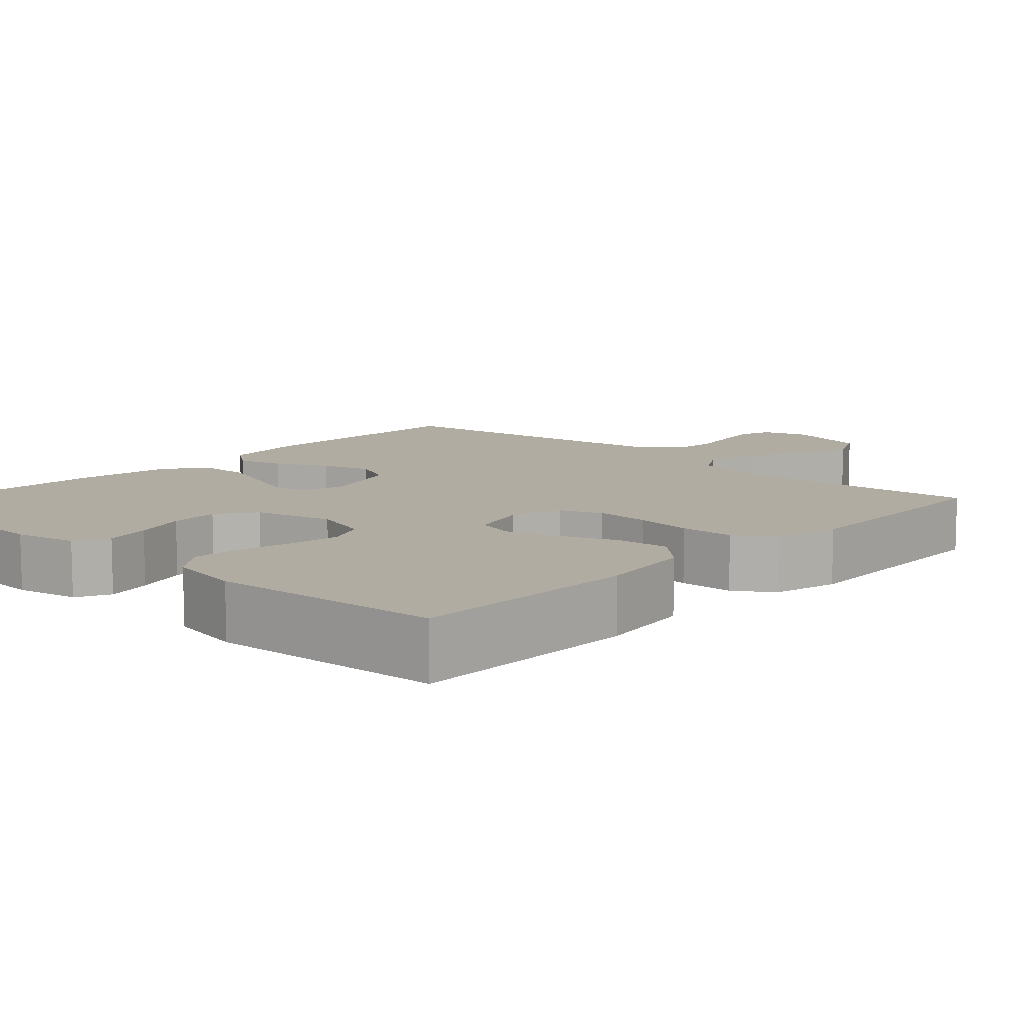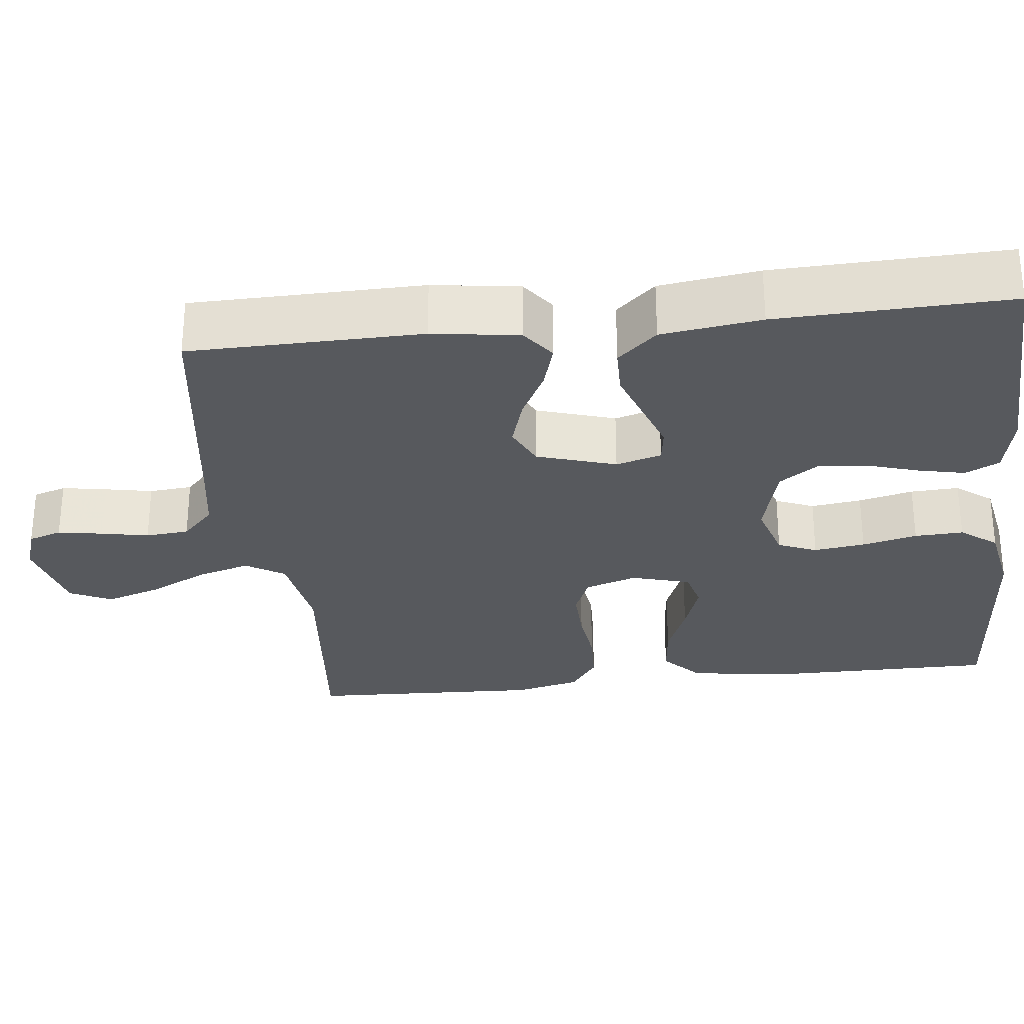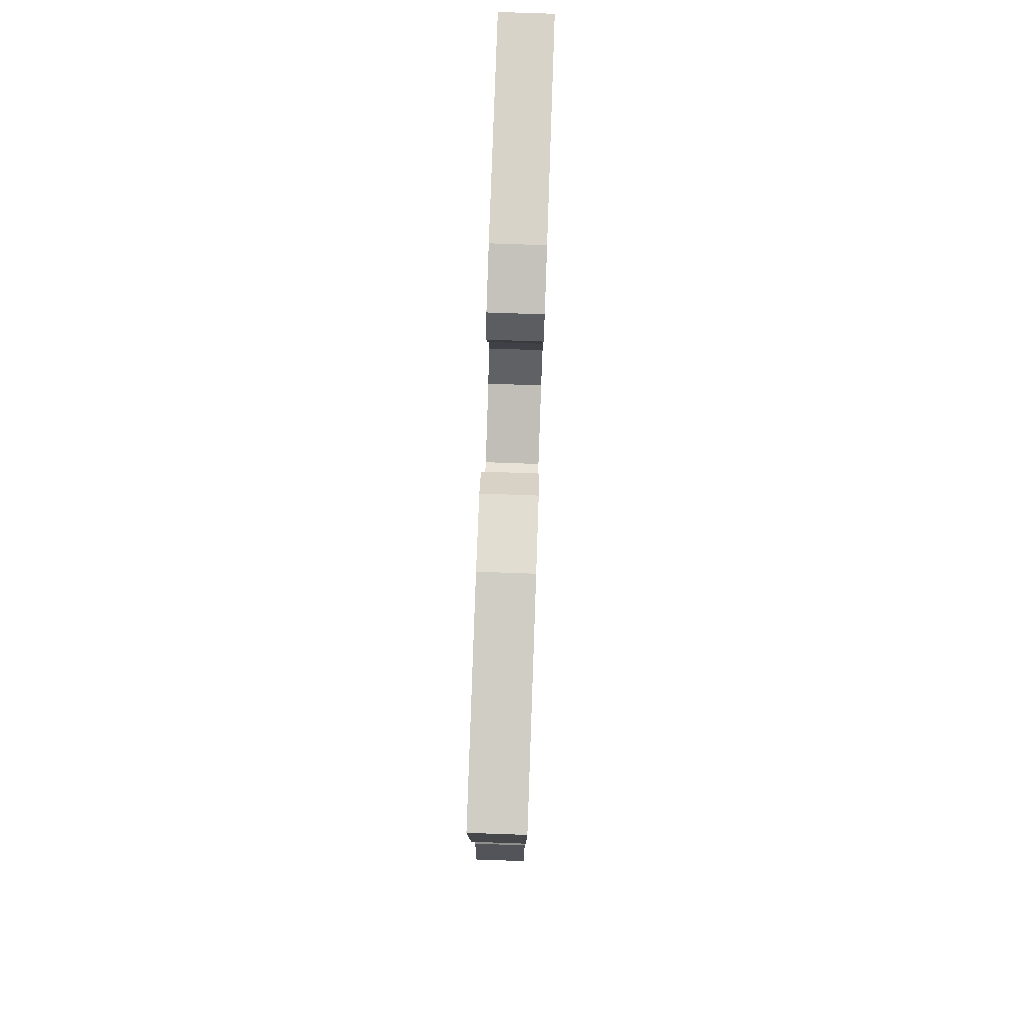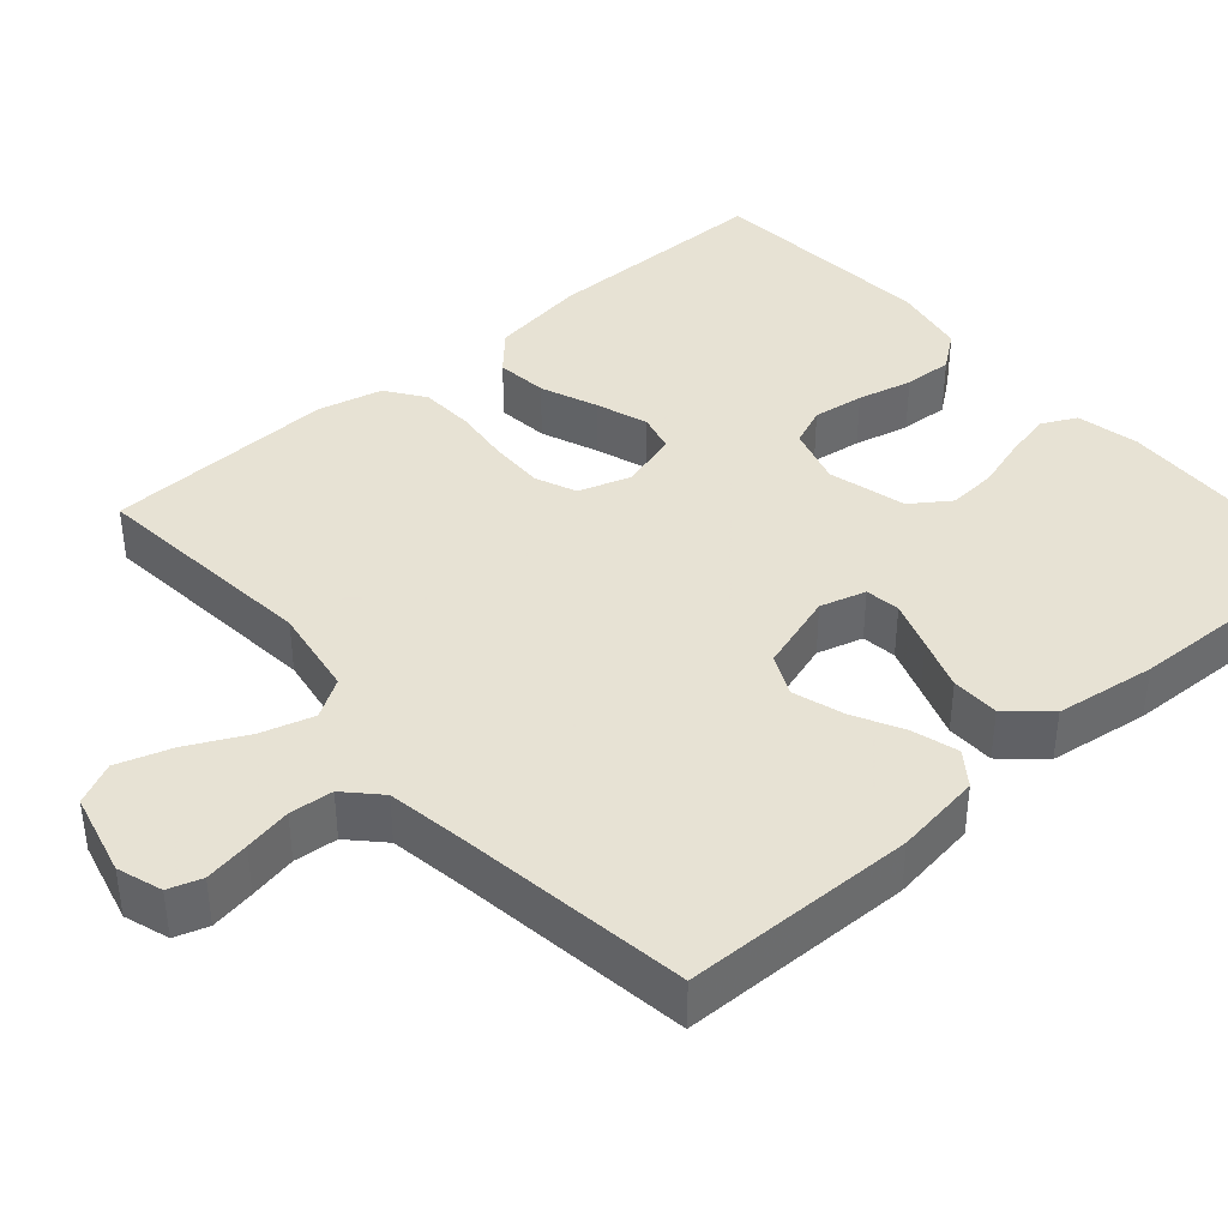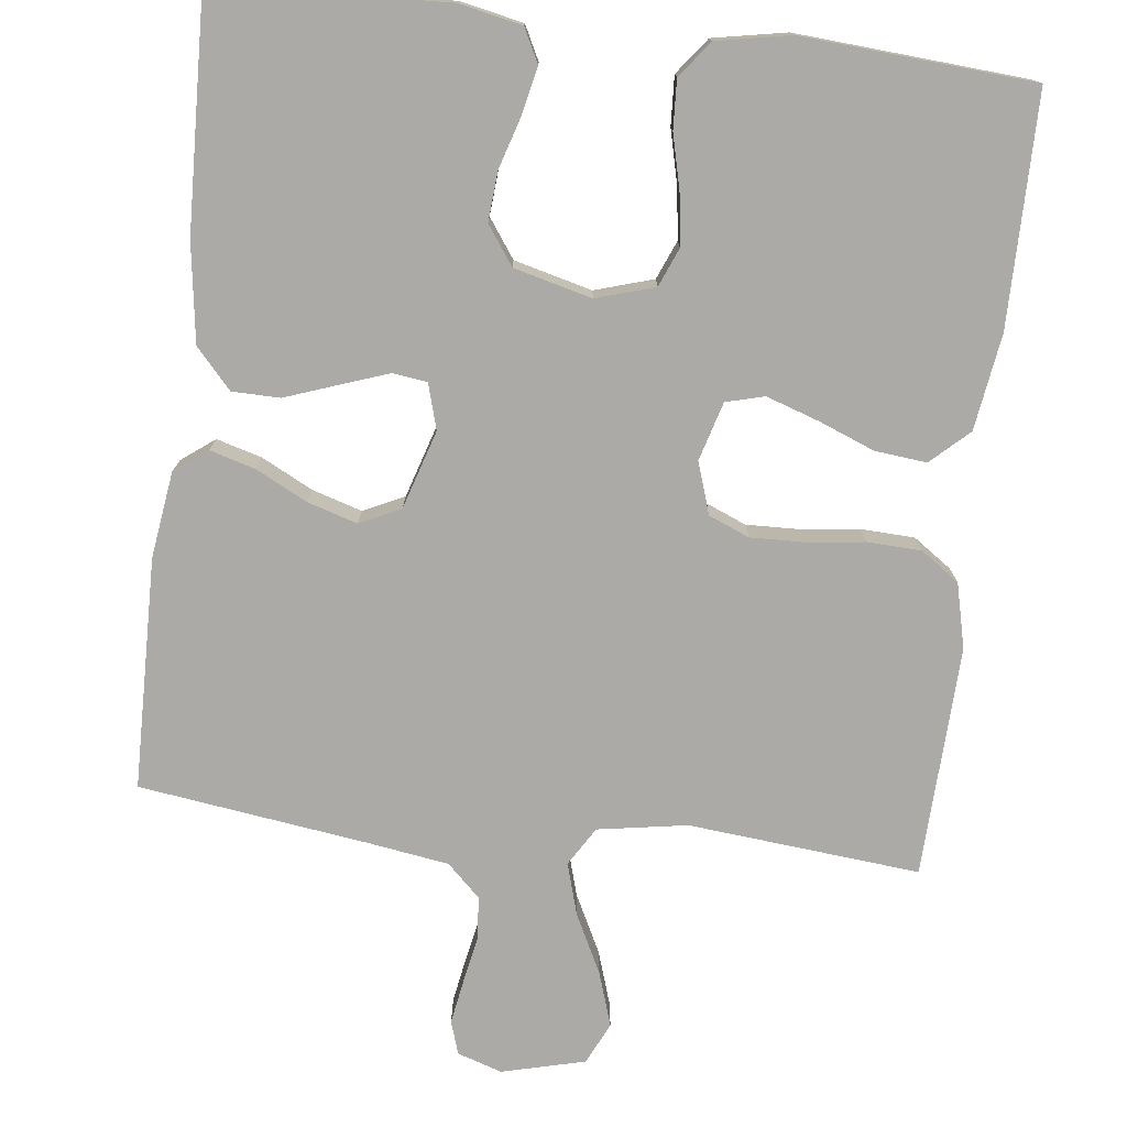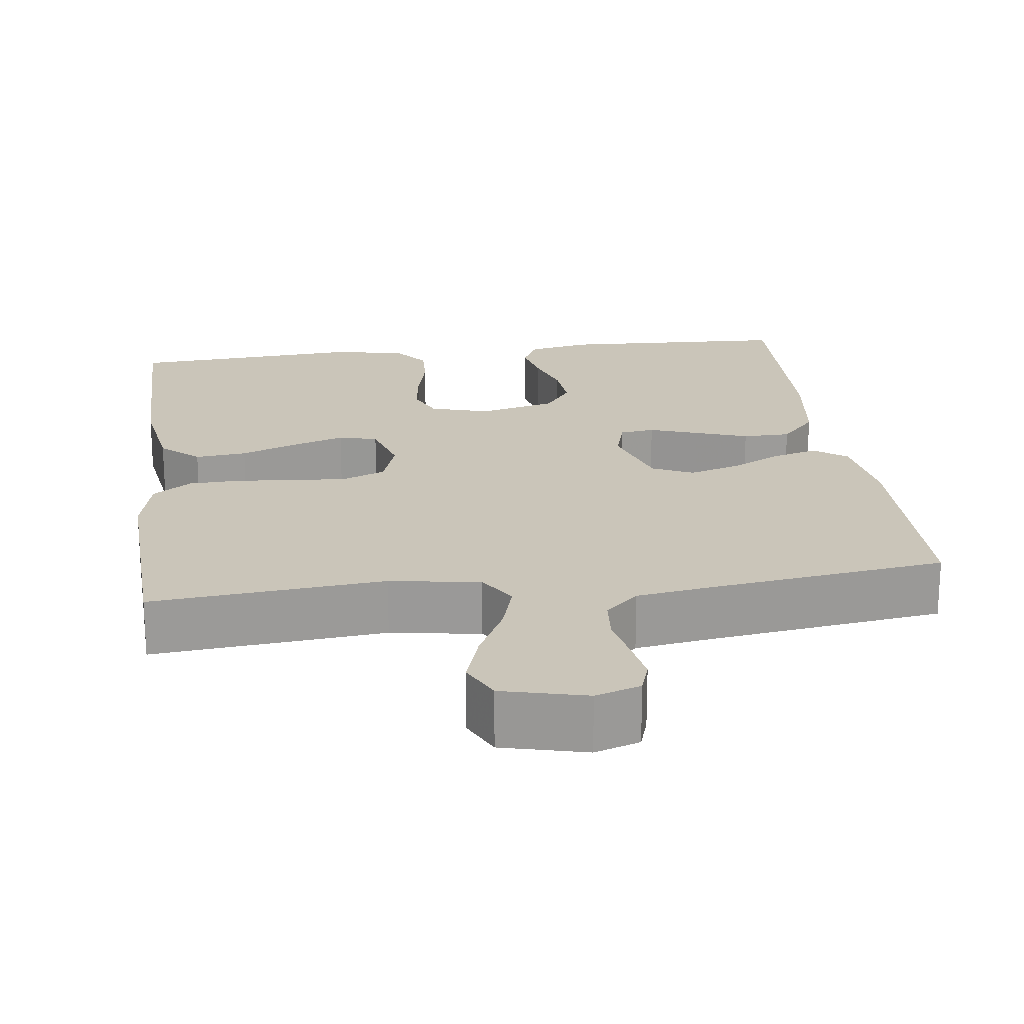
<metadata>
{"format":"obj","ext":"obj","renderer":"f3d","projection":"perspective","resolution":1024,"background":"white","views":[{"elev":10.2,"azim":43.1,"up":"+Y"},{"elev":-29.0,"azim":-83.5,"up":"+Y"},{"elev":79.6,"azim":92.0,"up":"+Z"},{"elev":39.7,"azim":-131.1,"up":"+Y"},{"elev":-76.0,"azim":-6.6,"up":"+Y"},{"elev":20.6,"azim":172.6,"up":"+Y"}]}
</metadata>
<code>
v 0.5 0.07 -0.5
v 0.2 0.07 -0.471
v 0.084 0.07 -0.49
v 0.053 0.07 -0.54
v 0.073 0.07 -0.608
v 0.111 0.07 -0.684
v 0.134 0.07 -0.755
v 0.108 0.07 -0.809
v 0 0.07 -0.836
v -0.058 0.07 -0.817
v -0.072 0.07 -0.774
v -0.062 0.07 -0.716
v -0.05 0.07 -0.655
v -0.055 0.07 -0.599
v -0.098 0.07 -0.558
v -0.2 0.07 -0.542
v -0.5 0.07 -0.5
v -0.505 0.07 -0.2
v -0.489 0.07 -0.088
v -0.446 0.07 -0.056
v -0.387 0.07 -0.073
v -0.321 0.07 -0.107
v -0.256 0.07 -0.127
v -0.203 0.07 -0.102
v -0.171 0.07 0
v -0.188 0.07 0.059
v -0.233 0.07 0.065
v -0.296 0.07 0.043
v -0.364 0.07 0.019
v -0.426 0.07 0.02
v -0.472 0.07 0.071
v -0.49 0.07 0.2
v -0.5 0.07 0.5
v -0.2 0.07 0.513
v -0.119 0.07 0.496
v -0.097 0.07 0.452
v -0.11 0.07 0.392
v -0.131 0.07 0.324
v -0.136 0.07 0.26
v -0.101 0.07 0.21
v 0 0.07 0.184
v 0.076 0.07 0.207
v 0.097 0.07 0.257
v 0.088 0.07 0.323
v 0.071 0.07 0.394
v 0.068 0.07 0.457
v 0.104 0.07 0.504
v 0.2 0.07 0.522
v 0.5 0.07 0.5
v 0.5 0.07 0.2
v 0.481 0.07 0.075
v 0.432 0.07 0.03
v 0.365 0.07 0.037
v 0.292 0.07 0.066
v 0.224 0.07 0.089
v 0.174 0.07 0.076
v 0.152 0.07 0
v 0.174 0.07 -0.067
v 0.227 0.07 -0.089
v 0.297 0.07 -0.087
v 0.372 0.07 -0.078
v 0.442 0.07 -0.081
v 0.492 0.07 -0.116
v 0.512 0.07 -0.2
v 0.5 0 -0.5
v 0.2 0 -0.471
v 0.084 0 -0.49
v 0.053 0 -0.54
v 0.073 0 -0.608
v 0.111 0 -0.684
v 0.134 0 -0.755
v 0.108 0 -0.809
v 0 0 -0.836
v -0.058 0 -0.817
v -0.072 0 -0.774
v -0.062 0 -0.716
v -0.05 0 -0.655
v -0.055 0 -0.599
v -0.098 0 -0.558
v -0.2 0 -0.542
v -0.5 0 -0.5
v -0.505 0 -0.2
v -0.489 0 -0.088
v -0.446 0 -0.056
v -0.387 0 -0.073
v -0.321 0 -0.107
v -0.256 0 -0.127
v -0.203 0 -0.102
v -0.171 0 0
v -0.188 0 0.059
v -0.233 0 0.065
v -0.296 0 0.043
v -0.364 0 0.019
v -0.426 0 0.02
v -0.472 0 0.071
v -0.49 0 0.2
v -0.5 0 0.5
v -0.2 0 0.513
v -0.119 0 0.496
v -0.097 0 0.452
v -0.11 0 0.392
v -0.131 0 0.324
v -0.136 0 0.26
v -0.101 0 0.21
v 0 0 0.184
v 0.076 0 0.207
v 0.097 0 0.257
v 0.088 0 0.323
v 0.071 0 0.394
v 0.068 0 0.457
v 0.104 0 0.504
v 0.2 0 0.522
v 0.5 0 0.5
v 0.5 0 0.2
v 0.481 0 0.075
v 0.432 0 0.03
v 0.365 0 0.037
v 0.292 0 0.066
v 0.224 0 0.089
v 0.174 0 0.076
v 0.152 0 0
v 0.174 0 -0.067
v 0.227 0 -0.089
v 0.297 0 -0.087
v 0.372 0 -0.078
v 0.442 0 -0.081
v 0.492 0 -0.116
v 0.512 0 -0.2
f 63 64 1 2
f 60 61 62 63
f 59 60 63 2
f 58 59 2 3
f 57 58 3 4
f 51 52 53 54
f 51 54 55
f 50 51 55
f 49 50 55 56
f 47 48 49 56
f 44 45 46 47
f 43 44 47 56
f 35 36 37 38
f 35 38 39
f 34 35 39
f 33 34 39
f 32 33 39 40
f 28 29 30 31
f 27 28 31 32
f 26 27 32 40
f 19 20 21 22
f 19 22 23
f 16 17 18 19
f 15 16 19 23
f 14 15 23 24
f 10 11 12 13
f 8 9 10 13
f 8 13 14
f 5 6 7 8
f 4 5 8 14
f 57 4 14 24
f 42 43 56 57
f 41 42 57 24
f 25 26 40 41
f 24 25 41
f 66 65 128 127
f 127 126 125 124
f 66 127 124 123
f 67 66 123 122
f 68 67 122 121
f 118 117 116 115
f 119 118 115
f 119 115 114
f 120 119 114 113
f 120 113 112 111
f 111 110 109 108
f 120 111 108 107
f 102 101 100 99
f 103 102 99
f 103 99 98
f 103 98 97
f 104 103 97 96
f 95 94 93 92
f 96 95 92 91
f 104 96 91 90
f 86 85 84 83
f 87 86 83
f 83 82 81 80
f 87 83 80 79
f 88 87 79 78
f 77 76 75 74
f 77 74 73 72
f 78 77 72
f 72 71 70 69
f 78 72 69 68
f 88 78 68 121
f 121 120 107 106
f 88 121 106 105
f 105 104 90 89
f 105 89 88
f 1 65 66 2
f 2 66 67 3
f 3 67 68 4
f 4 68 69 5
f 5 69 70 6
f 6 70 71 7
f 7 71 72 8
f 8 72 73 9
f 9 73 74 10
f 10 74 75 11
f 11 75 76 12
f 12 76 77 13
f 13 77 78 14
f 14 78 79 15
f 15 79 80 16
f 16 80 81 17
f 17 81 82 18
f 18 82 83 19
f 19 83 84 20
f 20 84 85 21
f 21 85 86 22
f 22 86 87 23
f 23 87 88 24
f 24 88 89 25
f 25 89 90 26
f 26 90 91 27
f 27 91 92 28
f 28 92 93 29
f 29 93 94 30
f 30 94 95 31
f 31 95 96 32
f 32 96 97 33
f 33 97 98 34
f 34 98 99 35
f 35 99 100 36
f 36 100 101 37
f 37 101 102 38
f 38 102 103 39
f 39 103 104 40
f 40 104 105 41
f 41 105 106 42
f 42 106 107 43
f 43 107 108 44
f 44 108 109 45
f 45 109 110 46
f 46 110 111 47
f 47 111 112 48
f 48 112 113 49
f 49 113 114 50
f 50 114 115 51
f 51 115 116 52
f 52 116 117 53
f 53 117 118 54
f 54 118 119 55
f 55 119 120 56
f 56 120 121 57
f 57 121 122 58
f 58 122 123 59
f 59 123 124 60
f 60 124 125 61
f 61 125 126 62
f 62 126 127 63
f 63 127 128 64
f 64 128 65 1

</code>
